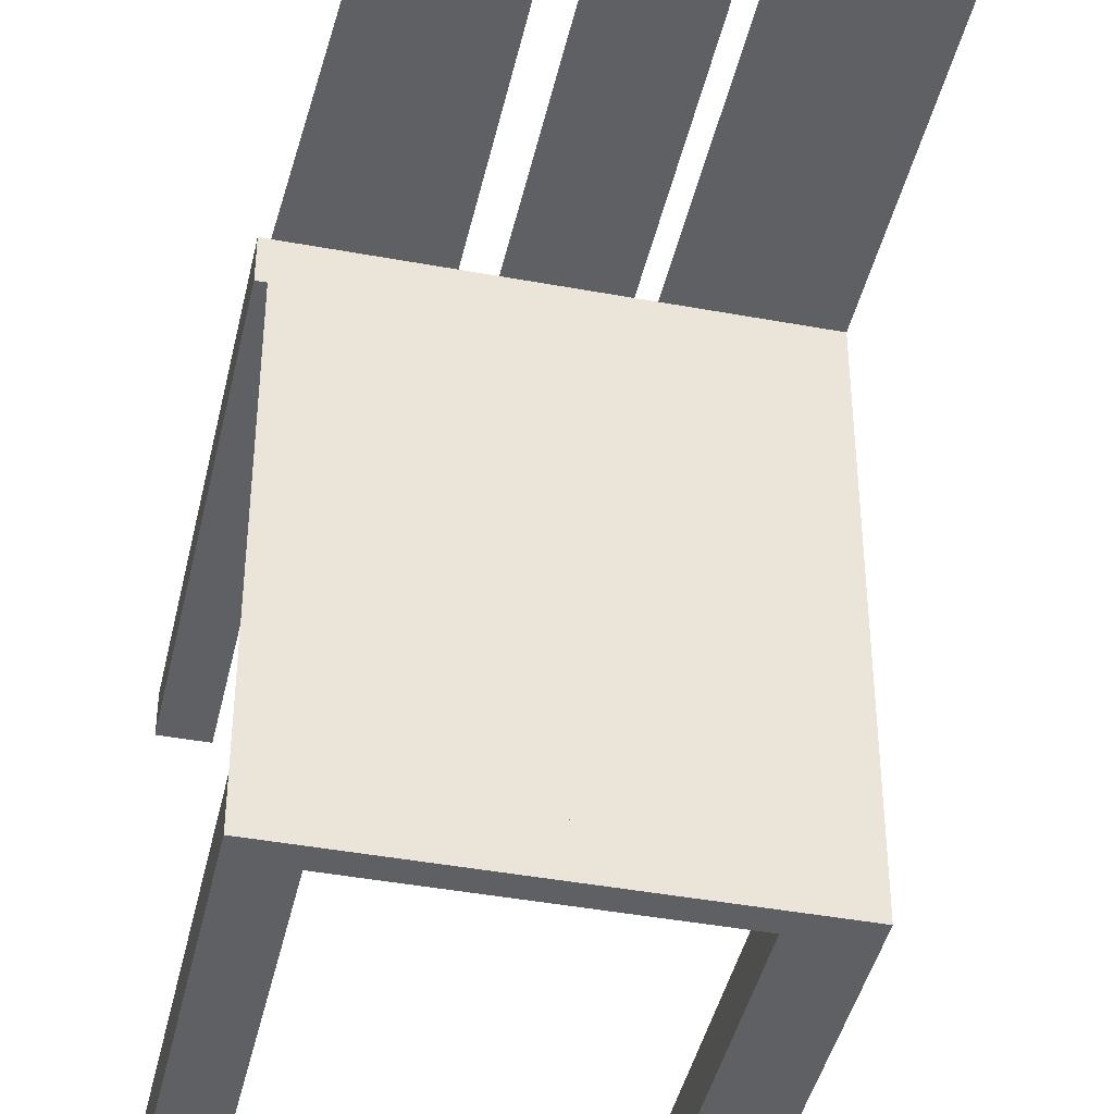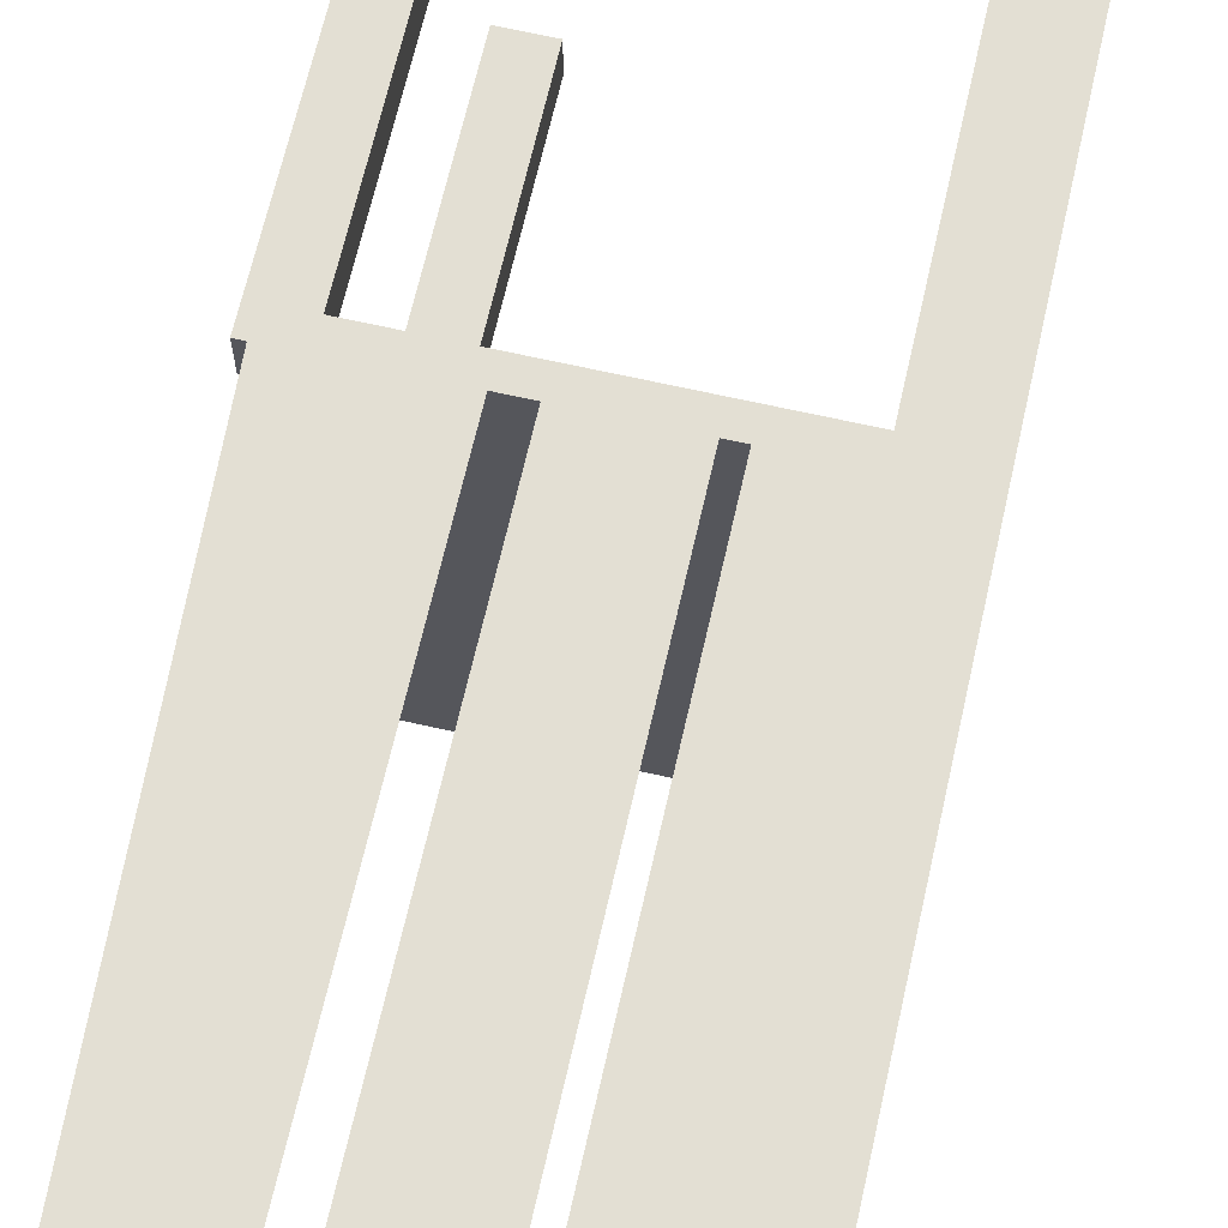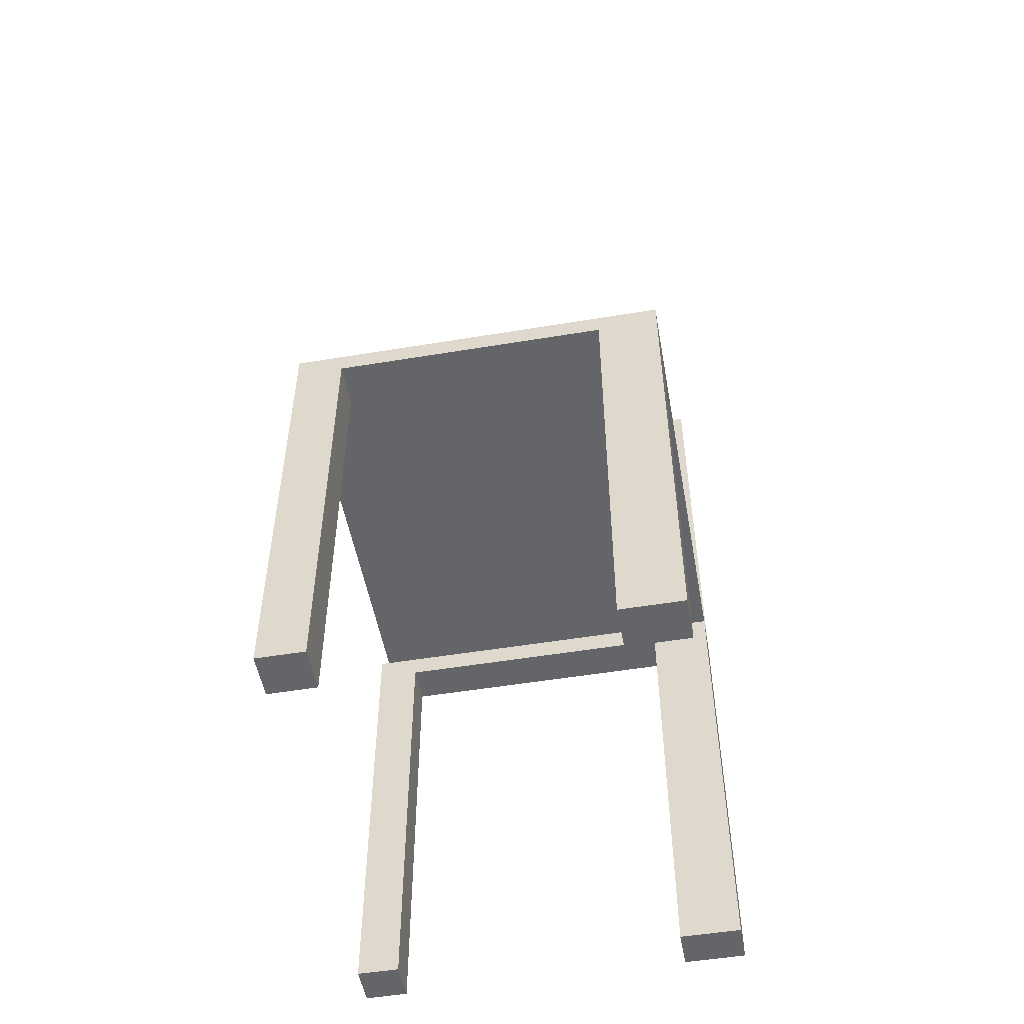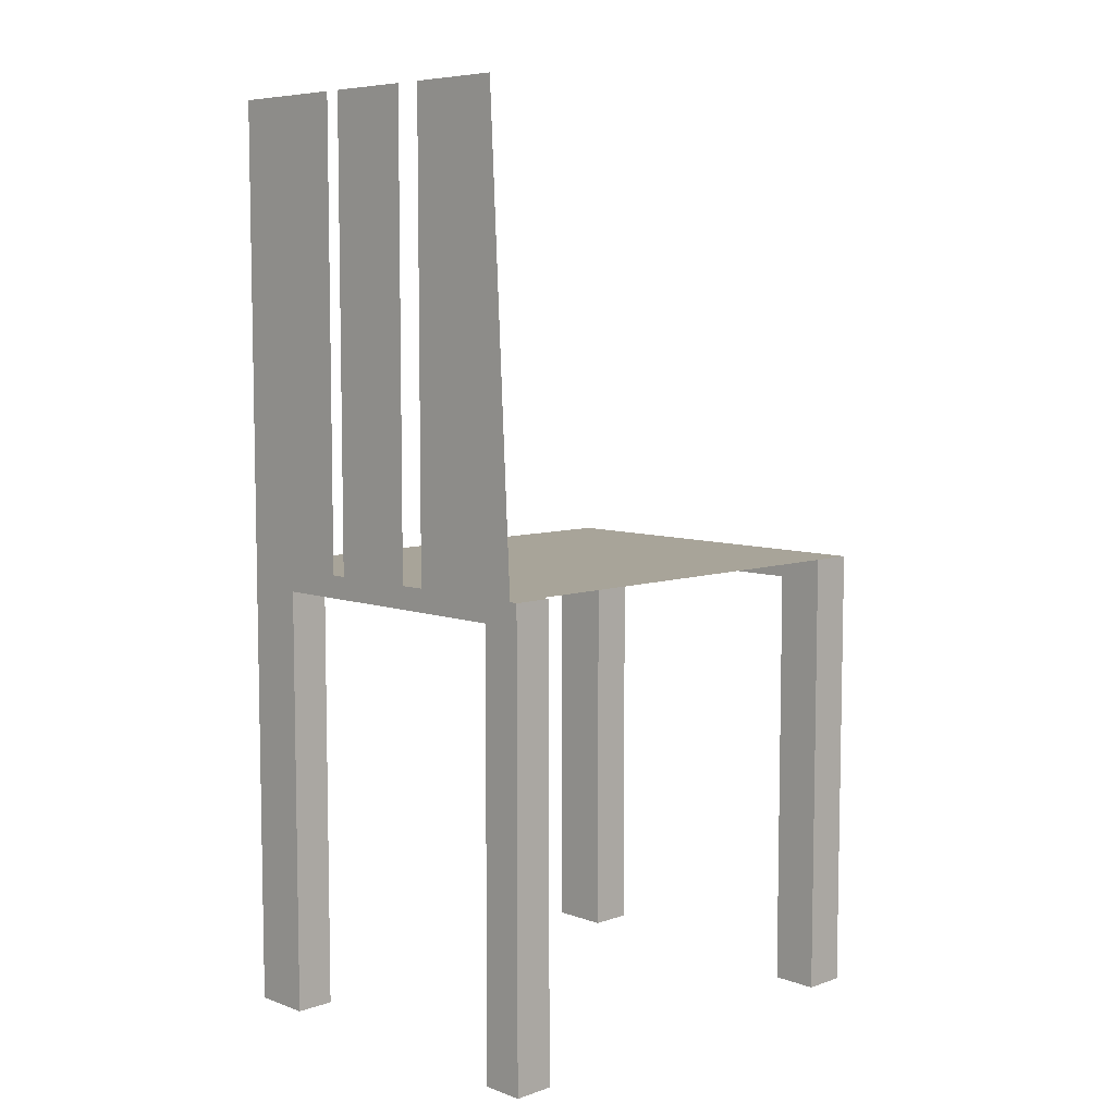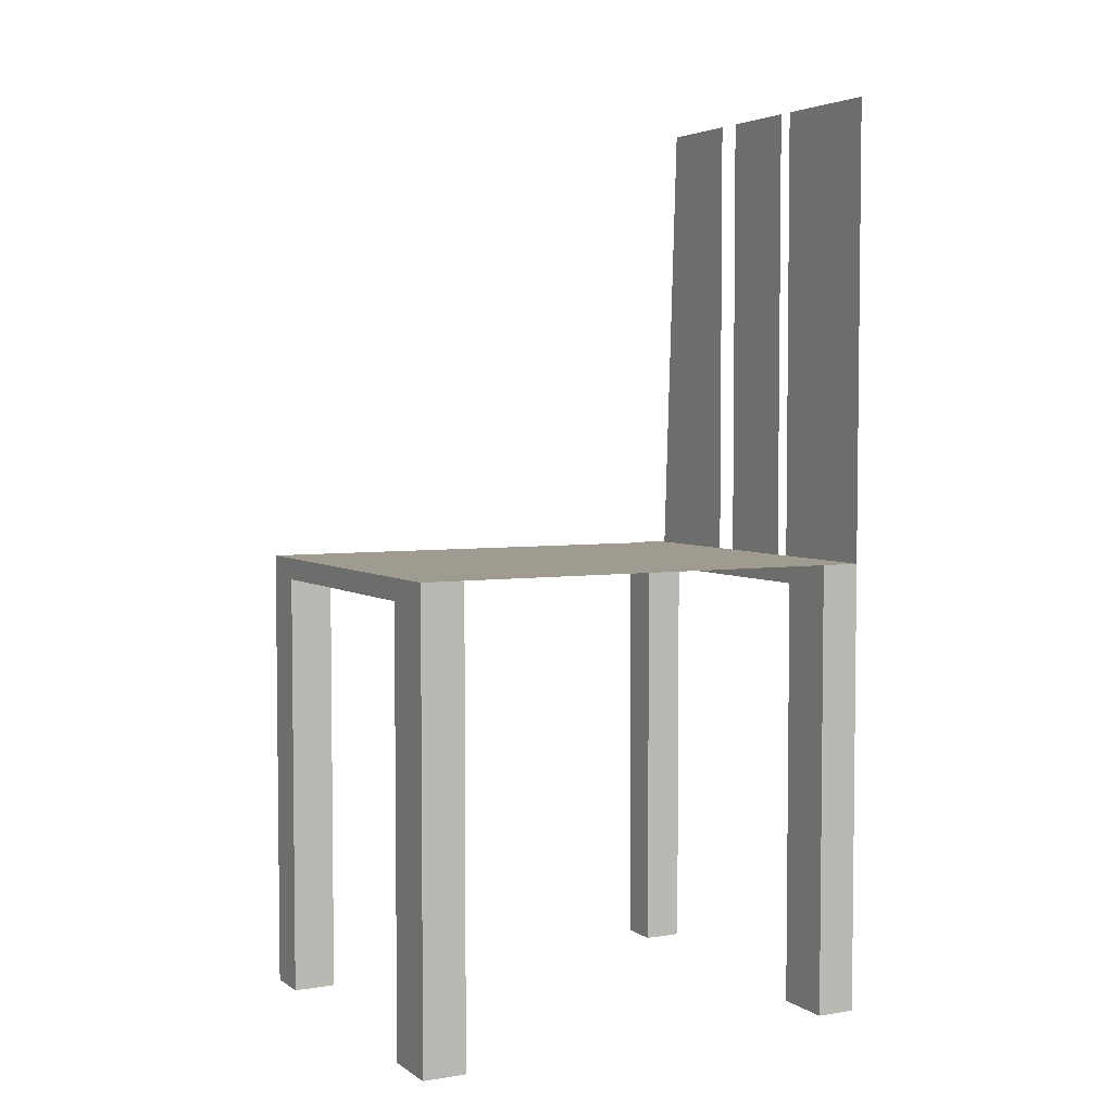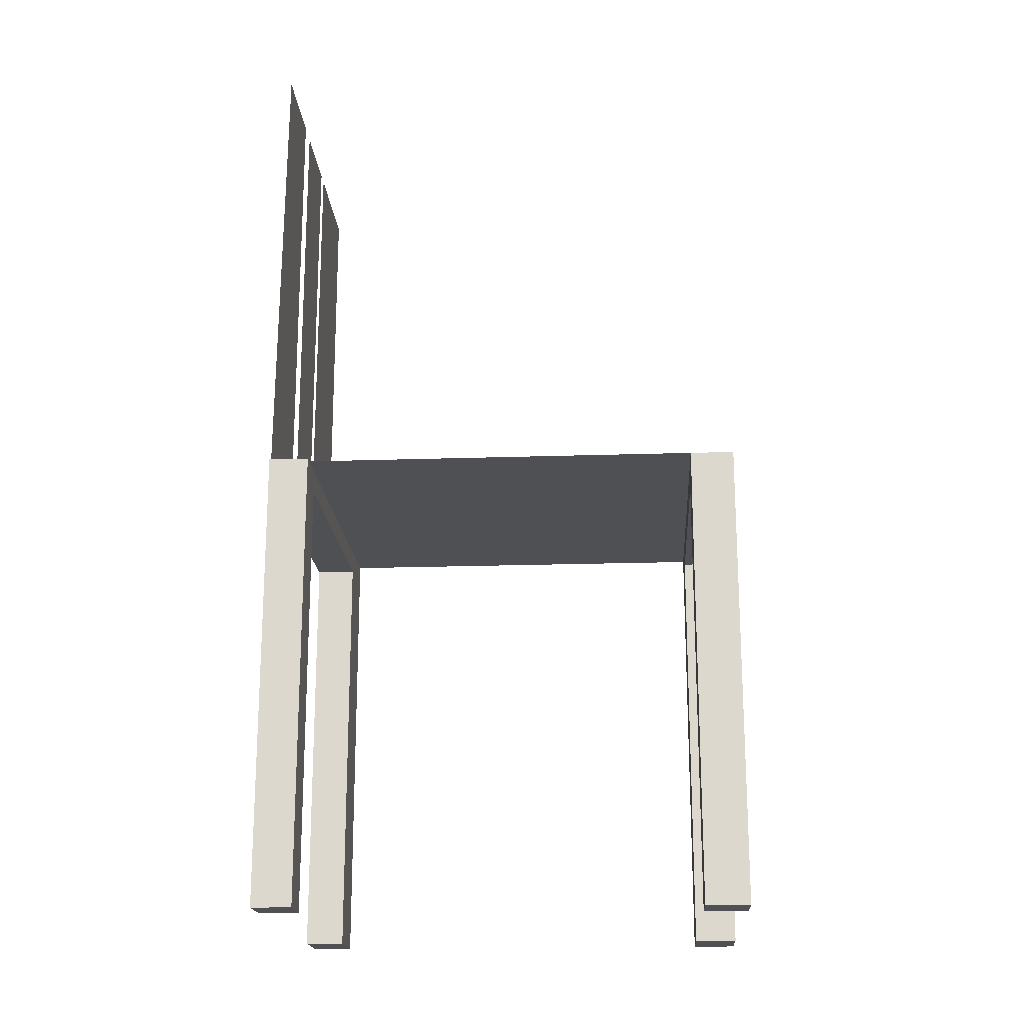
<metadata>
{"format":"obj","ext":"obj","renderer":"f3d","projection":"perspective","resolution":1024,"background":"white","views":[{"elev":-42.4,"azim":167.5,"up":"+Z"},{"elev":67.0,"azim":-167.2,"up":"+Z"},{"elev":-51.6,"azim":-169.8,"up":"+Y"},{"elev":7.1,"azim":45.8,"up":"+Y"},{"elev":4.2,"azim":-117.6,"up":"+Y"},{"elev":-18.7,"azim":93.7,"up":"+Y"}]}
</metadata>
<code>
v -0.1876 -0.2914 -0.2637
v -0.1333 -0.1741 -0.2637
v -0.1333 -0.2914 -0.2637
v -0.1333 0.102 -0.2637
v -0.1876 0.1217 -0.2637
v 0.112 0.102 -0.2637
v 0.1547 0.1217 -0.2637
v 0.112 -0.2914 -0.2637
v 0.1547 -0.2914 -0.2637
v 0.1547 -0.2914 -0.2245
v 0.1547 -0.1497 -0.2245
v 0.1547 0.1012 -0.2245
v 0.1547 0.1217 -0.2245
v -0.1876 0.1217 -0.2245
v 0.1547 0.1217 0.1318
v -0.1876 0.1217 0.1318
v 0.1249 0.1012 0.1318
v 0.1249 -0.2914 0.1318
v 0.1624 0.1217 0.1318
v 0.1624 0.1012 0.1318
v 0.1624 -0.1497 0.1318
v 0.1624 -0.2914 0.1318
v 0.1624 -0.2914 0.1679
v 0.1624 0.1217 0.1679
v 0.1547 0.1217 0.1679
v 0.04516 0.1217 0.1679
v 0.02108 0.1217 0.1679
v -0.05934 0.1217 0.1679
v -0.07365 0.1217 0.1679
v -0.1876 0.1217 0.1679
v -0.1333 0.1012 0.1679
v 0.1249 0.1012 0.1679
v 0.1249 -0.2914 0.1679
v 0.1249 -0.1497 0.1679
v -0.1333 0.1012 0.1318
v -0.1333 -0.1741 0.1679
v -0.1333 -0.2914 0.1679
v -0.1333 -0.2914 0.1318
v -0.1876 -0.2914 0.1318
v -0.1876 -0.2914 0.1679
v -0.1876 -0.1741 0.1318
v 0.133 0.54 0.1679
v 0.04516 0.54 0.1679
v -0.05934 0.54 0.1679
v 0.02108 0.54 0.1679
v -0.1876 0.54 0.1679
v -0.07365 0.54 0.1679
v 0.112 0.102 -0.2245
v -0.1333 0.102 -0.2245
v -0.1333 -0.2914 -0.2245
v -0.1876 -0.2914 -0.2245
v -0.1876 -0.1741 -0.2245
v 0.112 -0.152 -0.2637
v 0.112 -0.2914 -0.2245
g mesh1_mesh1-geometry
f 1 2 3
f 2 1 4
f 5 4 1
f 5 6 4
f 7 6 5
f 7 8 6
f 8 7 9
f 7 10 9
f 10 7 11
f 11 7 12
f 12 7 13
f 13 5 7
f 5 13 14
f 15 14 13
f 14 15 16
f 15 17 16
f 15 18 17
f 19 18 15
f 20 18 19
f 21 18 20
f 18 21 22
f 21 23 22
f 23 21 24
f 24 21 20
f 24 20 19
f 19 25 24
f 25 19 15
f 25 16 15
f 26 16 25
f 27 16 26
f 28 16 27
f 29 16 28
f 16 29 30
f 31 29 30
f 31 28 29
f 31 27 28
f 31 26 27
f 32 26 31
f 26 32 25
f 33 25 32
f 23 25 33
f 25 23 24
f 18 23 33
f 23 18 22
f 34 18 33
f 18 34 17
f 17 34 32
f 33 32 34
f 32 35 17
f 35 32 31
f 36 35 31
f 37 35 36
f 35 37 38
f 37 39 38
f 39 37 40
f 37 30 40
f 36 30 37
f 31 30 36
f 30 39 40
f 39 30 41
f 41 30 16
f 16 39 41
f 16 35 39
f 16 17 35
f 39 35 38
f 42 26 25
f 26 42 43
f 27 44 28
f 44 27 45
f 29 46 30
f 46 29 47
f 14 12 13
f 12 14 48
f 48 14 49
f 49 14 50
f 50 14 51
f 51 14 52
f 5 52 14
f 1 52 5
f 52 1 51
f 1 50 51
f 50 1 3
f 2 50 3
f 50 2 49
f 49 2 4
f 4 48 49
f 48 4 6
f 53 48 6
f 8 48 53
f 48 8 54
f 9 54 8
f 54 9 10
f 54 10 48
f 11 48 10
f 12 48 11
f 6 8 53
g mesh2_mesh2-geometry
l 9 8
l 10 9
l 54 10
l 54 48
l 8 54
l 8 53
l 53 6
l 53 4
l 6 4
l 6 48
l 6 2
l 4 2
l 4 49
l 49 50
l 48 49
l 51 50
l 1 51
l 1 5
l 3 1
l 3 50
l 2 3
l 7 5
l 9 7
l 13 7
l 14 13
l 5 14
l 14 41
l 52 14
l 51 52
l 52 16
l 16 15
l 30 16
l 40 30
l 40 37
l 40 39
l 39 41
l 39 38
l 35 38
l 35 17
l 31 35
l 31 36
l 31 32
l 31 34
l 32 34
l 32 17
l 36 32
l 36 37
l 37 38
l 17 18
l 18 22
l 33 18
l 33 23
l 34 33
l 23 24
l 23 22
l 22 21
l 21 20
l 21 12
l 11 12
l 10 11
l 20 11
l 20 19
l 19 15
l 24 19
l 24 25
l 25 15
l 26 25
l 27 26
l 28 27
l 29 28
l 30 29
l 12 13
l 41 16
g mesh3_mesh3-geometry
l 44 47
g mesh4_mesh4-geometry
l 43 45

</code>
